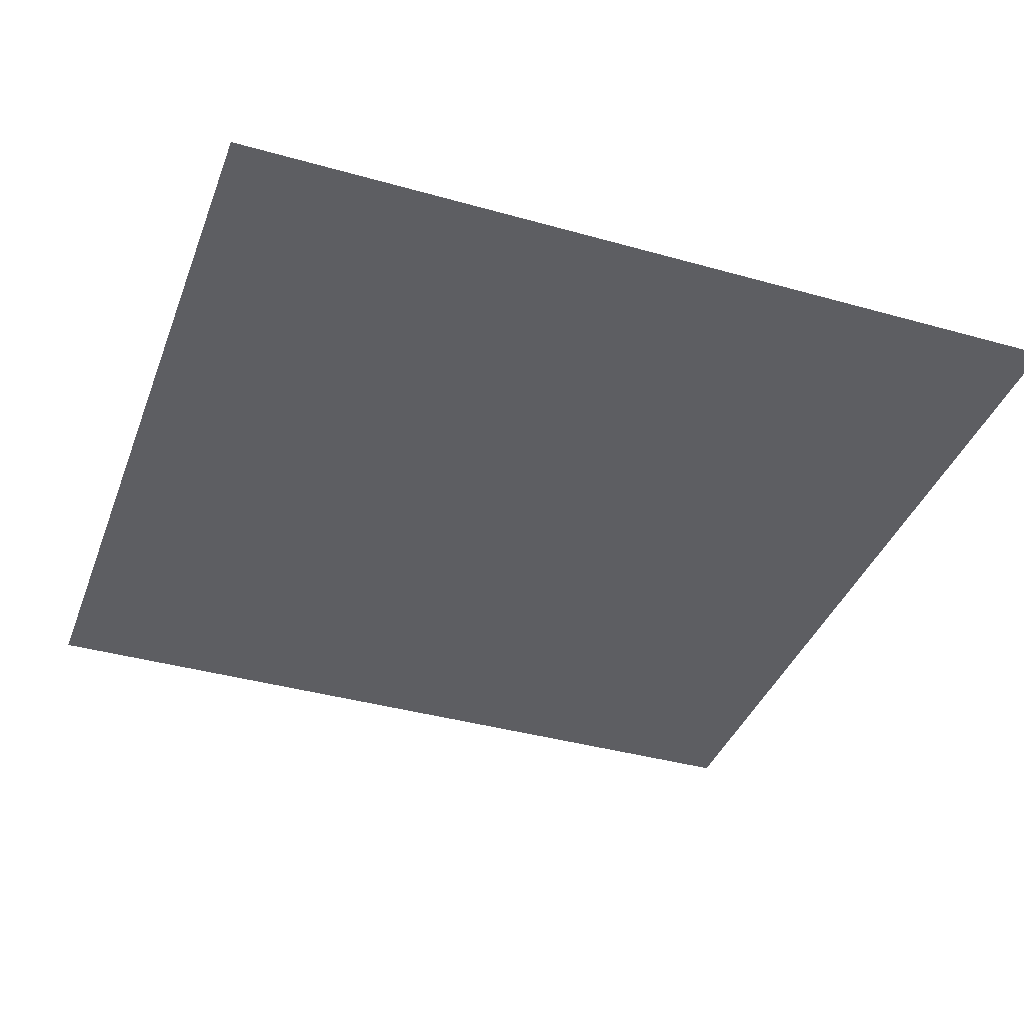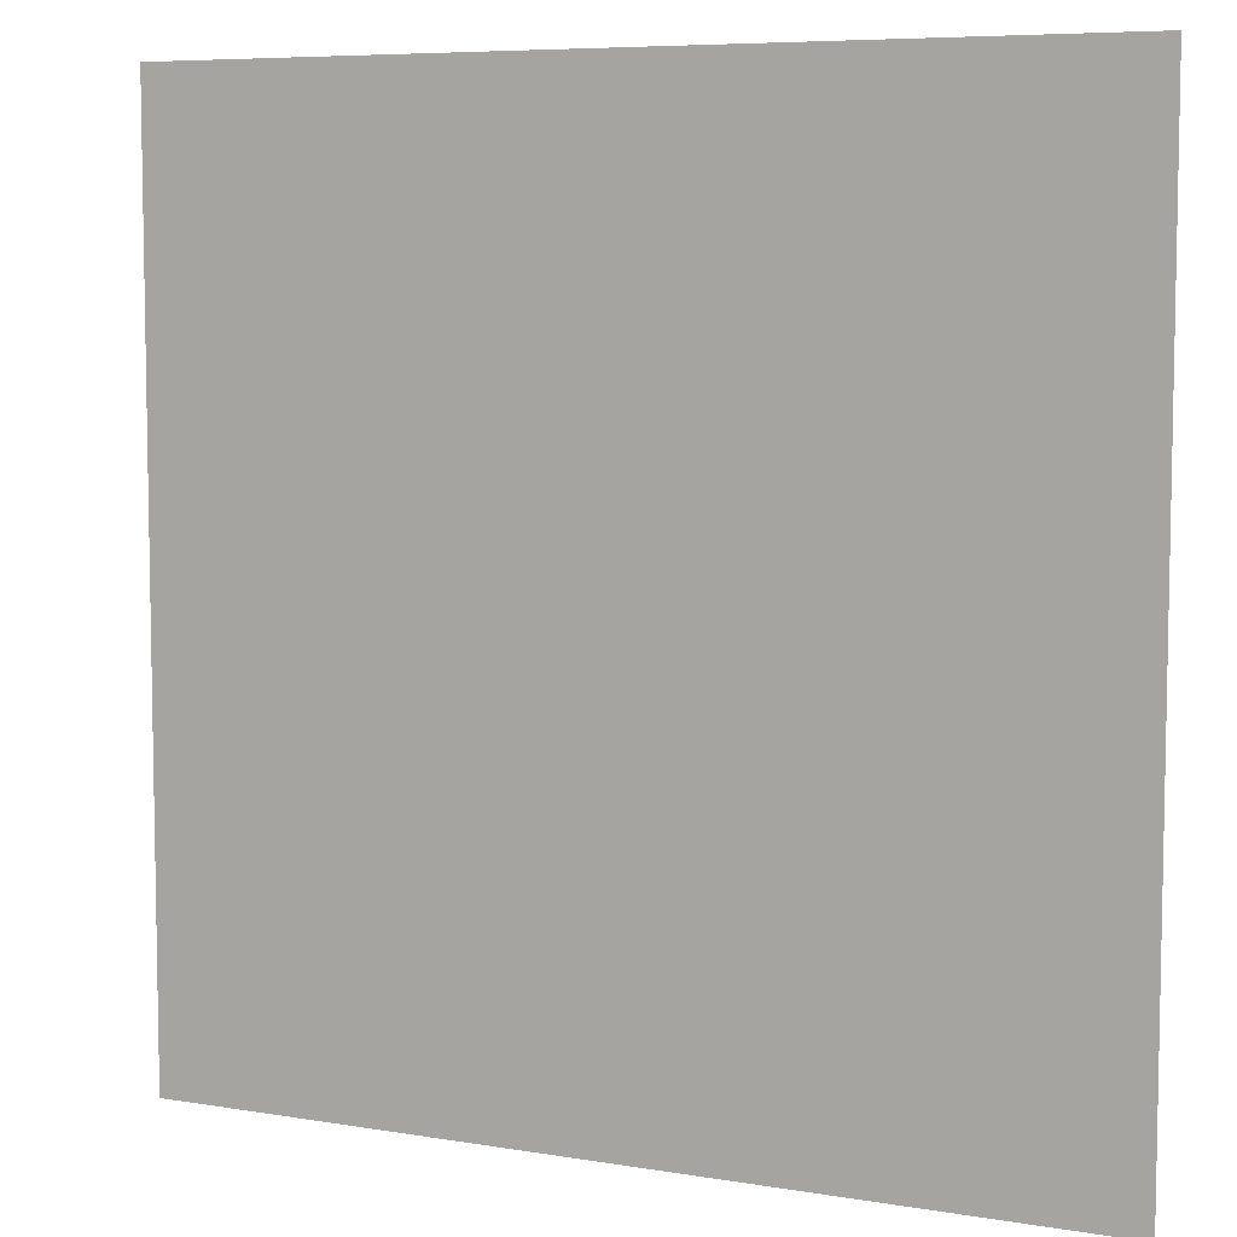
<metadata>
{"format":"obj","ext":"obj","renderer":"f3d","projection":"perspective","resolution":1024,"background":"white","views":[{"elev":-38.9,"azim":160.5,"up":"+Z"},{"elev":7.0,"azim":26.0,"up":"+Y"}]}
</metadata>
<code>
g
v 0 1 0
v 0.05 1 0
v 0.1 1 0
v 0.15 1 0
v 0.2 1 0
v 0.25 1 0
v 0.3 1 0
v 0.35 1 0
v 0.4 1 0
v 0.45 1 0
v 0.5 1 0
v 0.55 1 0
v 0.6 1 0
v 0.65 1 0
v 0.7 1 0
v 0.75 1 0
v 0.8 1 0
v 0.85 1 0
v 0.9 1 0
v 0.95 1 0
v 1 1 0
v 0 0.95 0
v 0.05 0.95 0
v 0.1 0.95 0
v 0.15 0.95 0
v 0.2 0.95 0
v 0.25 0.95 0
v 0.3 0.95 0
v 0.35 0.95 0
v 0.4 0.95 0
v 0.45 0.95 0
v 0.5 0.95 0
v 0.55 0.95 0
v 0.6 0.95 0
v 0.65 0.95 0
v 0.7 0.95 0
v 0.75 0.95 0
v 0.8 0.95 0
v 0.85 0.95 0
v 0.9 0.95 0
v 0.95 0.95 0
v 1 0.95 0
v 0 0.9 0
v 0.05 0.9 0
v 0.1 0.9 0
v 0.15 0.9 0
v 0.2 0.9 0
v 0.25 0.9 0
v 0.3 0.9 0
v 0.35 0.9 0
v 0.4 0.9 0
v 0.45 0.9 0
v 0.5 0.9 0
v 0.55 0.9 0
v 0.6 0.9 0
v 0.65 0.9 0
v 0.7 0.9 0
v 0.75 0.9 0
v 0.8 0.9 0
v 0.85 0.9 0
v 0.9 0.9 0
v 0.95 0.9 0
v 1 0.9 0
v 0 0.85 0
v 0.05 0.85 0
v 0.1 0.85 0
v 0.15 0.85 0
v 0.2 0.85 0
v 0.25 0.85 0
v 0.3 0.85 0
v 0.35 0.85 0
v 0.4 0.85 0
v 0.45 0.85 0
v 0.5 0.85 0
v 0.55 0.85 0
v 0.6 0.85 0
v 0.65 0.85 0
v 0.7 0.85 0
v 0.75 0.85 0
v 0.8 0.85 0
v 0.85 0.85 0
v 0.9 0.85 0
v 0.95 0.85 0
v 1 0.85 0
v 0 0.8 0
v 0.05 0.8 0
v 0.1 0.8 0
v 0.15 0.8 0
v 0.2 0.8 0
v 0.25 0.8 0
v 0.3 0.8 0
v 0.35 0.8 0
v 0.4 0.8 0
v 0.45 0.8 0
v 0.5 0.8 0
v 0.55 0.8 0
v 0.6 0.8 0
v 0.65 0.8 0
v 0.7 0.8 0
v 0.75 0.8 0
v 0.8 0.8 0
v 0.85 0.8 0
v 0.9 0.8 0
v 0.95 0.8 0
v 1 0.8 0
v 0 0.75 0
v 0.05 0.75 0
v 0.1 0.75 0
v 0.15 0.75 0
v 0.2 0.75 0
v 0.25 0.75 0
v 0.3 0.75 0
v 0.35 0.75 0
v 0.4 0.75 0
v 0.45 0.75 0
v 0.5 0.75 0
v 0.55 0.75 0
v 0.6 0.75 0
v 0.65 0.75 0
v 0.7 0.75 0
v 0.75 0.75 0
v 0.8 0.75 0
v 0.85 0.75 0
v 0.9 0.75 0
v 0.95 0.75 0
v 1 0.75 0
v 0 0.7 0
v 0.05 0.7 0
v 0.1 0.7 0
v 0.15 0.7 0
v 0.2 0.7 0
v 0.25 0.7 0
v 0.3 0.7 0
v 0.35 0.7 0
v 0.4 0.7 0
v 0.45 0.7 0
v 0.5 0.7 0
v 0.55 0.7 0
v 0.6 0.7 0
v 0.65 0.7 0
v 0.7 0.7 0
v 0.75 0.7 0
v 0.8 0.7 0
v 0.85 0.7 0
v 0.9 0.7 0
v 0.95 0.7 0
v 1 0.7 0
v 0 0.65 0
v 0.05 0.65 0
v 0.1 0.65 0
v 0.15 0.65 0
v 0.2 0.65 0
v 0.25 0.65 0
v 0.3 0.65 0
v 0.35 0.65 0
v 0.4 0.65 0
v 0.45 0.65 0
v 0.5 0.65 0
v 0.55 0.65 0
v 0.6 0.65 0
v 0.65 0.65 0
v 0.7 0.65 0
v 0.75 0.65 0
v 0.8 0.65 0
v 0.85 0.65 0
v 0.9 0.65 0
v 0.95 0.65 0
v 1 0.65 0
v 0 0.6 0
v 0.05 0.6 0
v 0.1 0.6 0
v 0.15 0.6 0
v 0.2 0.6 0
v 0.25 0.6 0
v 0.3 0.6 0
v 0.35 0.6 0
v 0.4 0.6 0
v 0.45 0.6 0
v 0.5 0.6 0
v 0.55 0.6 0
v 0.6 0.6 0
v 0.65 0.6 0
v 0.7 0.6 0
v 0.75 0.6 0
v 0.8 0.6 0
v 0.85 0.6 0
v 0.9 0.6 0
v 0.95 0.6 0
v 1 0.6 0
v 0 0.55 0
v 0.05 0.55 0
v 0.1 0.55 0
v 0.15 0.55 0
v 0.2 0.55 0
v 0.25 0.55 0
v 0.3 0.55 0
v 0.35 0.55 0
v 0.4 0.55 0
v 0.45 0.55 0
v 0.5 0.55 0
v 0.55 0.55 0
v 0.6 0.55 0
v 0.65 0.55 0
v 0.7 0.55 0
v 0.75 0.55 0
v 0.8 0.55 0
v 0.85 0.55 0
v 0.9 0.55 0
v 0.95 0.55 0
v 1 0.55 0
v 0 0.5 0
v 0.05 0.5 0
v 0.1 0.5 0
v 0.15 0.5 0
v 0.2 0.5 0
v 0.25 0.5 0
v 0.3 0.5 0
v 0.35 0.5 0
v 0.4 0.5 0
v 0.45 0.5 0
v 0.5 0.5 0
v 0.55 0.5 0
v 0.6 0.5 0
v 0.65 0.5 0
v 0.7 0.5 0
v 0.75 0.5 0
v 0.8 0.5 0
v 0.85 0.5 0
v 0.9 0.5 0
v 0.95 0.5 0
v 1 0.5 0
v 0 0.45 0
v 0.05 0.45 0
v 0.1 0.45 0
v 0.15 0.45 0
v 0.2 0.45 0
v 0.25 0.45 0
v 0.3 0.45 0
v 0.35 0.45 0
v 0.4 0.45 0
v 0.45 0.45 0
v 0.5 0.45 0
v 0.55 0.45 0
v 0.6 0.45 0
v 0.65 0.45 0
v 0.7 0.45 0
v 0.75 0.45 0
v 0.8 0.45 0
v 0.85 0.45 0
v 0.9 0.45 0
v 0.95 0.45 0
v 1 0.45 0
v 0 0.4 0
v 0.05 0.4 0
v 0.1 0.4 0
v 0.15 0.4 0
v 0.2 0.4 0
v 0.25 0.4 0
v 0.3 0.4 0
v 0.35 0.4 0
v 0.4 0.4 0
v 0.45 0.4 0
v 0.5 0.4 0
v 0.55 0.4 0
v 0.6 0.4 0
v 0.65 0.4 0
v 0.7 0.4 0
v 0.75 0.4 0
v 0.8 0.4 0
v 0.85 0.4 0
v 0.9 0.4 0
v 0.95 0.4 0
v 1 0.4 0
v 0 0.35 0
v 0.05 0.35 0
v 0.1 0.35 0
v 0.15 0.35 0
v 0.2 0.35 0
v 0.25 0.35 0
v 0.3 0.35 0
v 0.35 0.35 0
v 0.4 0.35 0
v 0.45 0.35 0
v 0.5 0.35 0
v 0.55 0.35 0
v 0.6 0.35 0
v 0.65 0.35 0
v 0.7 0.35 0
v 0.75 0.35 0
v 0.8 0.35 0
v 0.85 0.35 0
v 0.9 0.35 0
v 0.95 0.35 0
v 1 0.35 0
v 0 0.3 0
v 0.05 0.3 0
v 0.1 0.3 0
v 0.15 0.3 0
v 0.2 0.3 0
v 0.25 0.3 0
v 0.3 0.3 0
v 0.35 0.3 0
v 0.4 0.3 0
v 0.45 0.3 0
v 0.5 0.3 0
v 0.55 0.3 0
v 0.6 0.3 0
v 0.65 0.3 0
v 0.7 0.3 0
v 0.75 0.3 0
v 0.8 0.3 0
v 0.85 0.3 0
v 0.9 0.3 0
v 0.95 0.3 0
v 1 0.3 0
v 0 0.25 0
v 0.05 0.25 0
v 0.1 0.25 0
v 0.15 0.25 0
v 0.2 0.25 0
v 0.25 0.25 0
v 0.3 0.25 0
v 0.35 0.25 0
v 0.4 0.25 0
v 0.45 0.25 0
v 0.5 0.25 0
v 0.55 0.25 0
v 0.6 0.25 0
v 0.65 0.25 0
v 0.7 0.25 0
v 0.75 0.25 0
v 0.8 0.25 0
v 0.85 0.25 0
v 0.9 0.25 0
v 0.95 0.25 0
v 1 0.25 0
v 0 0.2 0
v 0.05 0.2 0
v 0.1 0.2 0
v 0.15 0.2 0
v 0.2 0.2 0
v 0.25 0.2 0
v 0.3 0.2 0
v 0.35 0.2 0
v 0.4 0.2 0
v 0.45 0.2 0
v 0.5 0.2 0
v 0.55 0.2 0
v 0.6 0.2 0
v 0.65 0.2 0
v 0.7 0.2 0
v 0.75 0.2 0
v 0.8 0.2 0
v 0.85 0.2 0
v 0.9 0.2 0
v 0.95 0.2 0
v 1 0.2 0
v 0 0.15 0
v 0.05 0.15 0
v 0.1 0.15 0
v 0.15 0.15 0
v 0.2 0.15 0
v 0.25 0.15 0
v 0.3 0.15 0
v 0.35 0.15 0
v 0.4 0.15 0
v 0.45 0.15 0
v 0.5 0.15 0
v 0.55 0.15 0
v 0.6 0.15 0
v 0.65 0.15 0
v 0.7 0.15 0
v 0.75 0.15 0
v 0.8 0.15 0
v 0.85 0.15 0
v 0.9 0.15 0
v 0.95 0.15 0
v 1 0.15 0
v 0 0.1 0
v 0.05 0.1 0
v 0.1 0.1 0
v 0.15 0.1 0
v 0.2 0.1 0
v 0.25 0.1 0
v 0.3 0.1 0
v 0.35 0.1 0
v 0.4 0.1 0
v 0.45 0.1 0
v 0.5 0.1 0
v 0.55 0.1 0
v 0.6 0.1 0
v 0.65 0.1 0
v 0.7 0.1 0
v 0.75 0.1 0
v 0.8 0.1 0
v 0.85 0.1 0
v 0.9 0.1 0
v 0.95 0.1 0
v 1 0.1 0
v 0 0.05 0
v 0.05 0.05 0
v 0.1 0.05 0
v 0.15 0.05 0
v 0.2 0.05 0
v 0.25 0.05 0
v 0.3 0.05 0
v 0.35 0.05 0
v 0.4 0.05 0
v 0.45 0.05 0
v 0.5 0.05 0
v 0.55 0.05 0
v 0.6 0.05 0
v 0.65 0.05 0
v 0.7 0.05 0
v 0.75 0.05 0
v 0.8 0.05 0
v 0.85 0.05 0
v 0.9 0.05 0
v 0.95 0.05 0
v 1 0.05 0
v 0 0 0
v 0.05 0 0
v 0.1 0 0
v 0.15 0 0
v 0.2 0 0
v 0.25 0 0
v 0.3 0 0
v 0.35 0 0
v 0.4 0 0
v 0.45 0 0
v 0.5 0 0
v 0.55 0 0
v 0.6 0 0
v 0.65 0 0
v 0.7 0 0
v 0.75 0 0
v 0.8 0 0
v 0.85 0 0
v 0.9 0 0
v 0.95 0 0
v 1 0 0
g
f 1 23 2
f 1 22 23
f 2 23 3
f 3 23 24
f 3 25 4
f 3 24 25
f 4 25 5
f 5 25 26
f 5 27 6
f 5 26 27
f 6 27 7
f 7 27 28
f 7 29 8
f 7 28 29
f 8 29 9
f 9 29 30
f 9 31 10
f 9 30 31
f 10 31 11
f 11 31 32
f 11 33 12
f 11 32 33
f 12 33 13
f 13 33 34
f 13 35 14
f 13 34 35
f 14 35 15
f 15 35 36
f 15 37 16
f 15 36 37
f 16 37 17
f 17 37 38
f 17 39 18
f 17 38 39
f 18 39 19
f 19 39 40
f 19 41 20
f 19 40 41
f 20 41 21
f 21 41 42
f 22 43 23
f 23 43 44
f 23 45 24
f 23 44 45
f 24 45 25
f 25 45 46
f 25 47 26
f 25 46 47
f 26 47 27
f 27 47 48
f 27 49 28
f 27 48 49
f 28 49 29
f 29 49 50
f 29 51 30
f 29 50 51
f 30 51 31
f 31 51 52
f 31 53 32
f 31 52 53
f 32 53 33
f 33 53 54
f 33 55 34
f 33 54 55
f 34 55 35
f 35 55 56
f 35 57 36
f 35 56 57
f 36 57 37
f 37 57 58
f 37 59 38
f 37 58 59
f 38 59 39
f 39 59 60
f 39 61 40
f 39 60 61
f 40 61 41
f 41 61 62
f 41 63 42
f 41 62 63
f 43 65 44
f 43 64 65
f 44 65 45
f 45 65 66
f 45 67 46
f 45 66 67
f 46 67 47
f 47 67 68
f 47 69 48
f 47 68 69
f 48 69 49
f 49 69 70
f 49 71 50
f 49 70 71
f 50 71 51
f 51 71 72
f 51 73 52
f 51 72 73
f 52 73 53
f 53 73 74
f 53 75 54
f 53 74 75
f 54 75 55
f 55 75 76
f 55 77 56
f 55 76 77
f 56 77 57
f 57 77 78
f 57 79 58
f 57 78 79
f 58 79 59
f 59 79 80
f 59 81 60
f 59 80 81
f 60 81 61
f 61 81 82
f 61 83 62
f 61 82 83
f 62 83 63
f 63 83 84
f 64 85 65
f 65 85 86
f 65 87 66
f 65 86 87
f 66 87 67
f 67 87 88
f 67 89 68
f 67 88 89
f 68 89 69
f 69 89 90
f 69 91 70
f 69 90 91
f 70 91 71
f 71 91 92
f 71 93 72
f 71 92 93
f 72 93 73
f 73 93 94
f 73 95 74
f 73 94 95
f 74 95 75
f 75 95 96
f 75 97 76
f 75 96 97
f 76 97 77
f 77 97 98
f 77 99 78
f 77 98 99
f 78 99 79
f 79 99 100
f 79 101 80
f 79 100 101
f 80 101 81
f 81 101 102
f 81 103 82
f 81 102 103
f 82 103 83
f 83 103 104
f 83 105 84
f 83 104 105
f 85 107 86
f 85 106 107
f 86 107 87
f 87 107 108
f 87 109 88
f 87 108 109
f 88 109 89
f 89 109 110
f 89 111 90
f 89 110 111
f 90 111 91
f 91 111 112
f 91 113 92
f 91 112 113
f 92 113 93
f 93 113 114
f 93 115 94
f 93 114 115
f 94 115 95
f 95 115 116
f 95 117 96
f 95 116 117
f 96 117 97
f 97 117 118
f 97 119 98
f 97 118 119
f 98 119 99
f 99 119 120
f 99 121 100
f 99 120 121
f 100 121 101
f 101 121 122
f 101 123 102
f 101 122 123
f 102 123 103
f 103 123 124
f 103 125 104
f 103 124 125
f 104 125 105
f 105 125 126
f 106 127 107
f 107 127 128
f 107 129 108
f 107 128 129
f 108 129 109
f 109 129 130
f 109 131 110
f 109 130 131
f 110 131 111
f 111 131 132
f 111 133 112
f 111 132 133
f 112 133 113
f 113 133 134
f 113 135 114
f 113 134 135
f 114 135 115
f 115 135 136
f 115 137 116
f 115 136 137
f 116 137 117
f 117 137 138
f 117 139 118
f 117 138 139
f 118 139 119
f 119 139 140
f 119 141 120
f 119 140 141
f 120 141 121
f 121 141 142
f 121 143 122
f 121 142 143
f 122 143 123
f 123 143 144
f 123 145 124
f 123 144 145
f 124 145 125
f 125 145 146
f 125 147 126
f 125 146 147
f 127 149 128
f 127 148 149
f 128 149 129
f 129 149 150
f 129 151 130
f 129 150 151
f 130 151 131
f 131 151 152
f 131 153 132
f 131 152 153
f 132 153 133
f 133 153 154
f 133 155 134
f 133 154 155
f 134 155 135
f 135 155 156
f 135 157 136
f 135 156 157
f 136 157 137
f 137 157 158
f 137 159 138
f 137 158 159
f 138 159 139
f 139 159 160
f 139 161 140
f 139 160 161
f 140 161 141
f 141 161 162
f 141 163 142
f 141 162 163
f 142 163 143
f 143 163 164
f 143 165 144
f 143 164 165
f 144 165 145
f 145 165 166
f 145 167 146
f 145 166 167
f 146 167 147
f 147 167 168
f 148 169 149
f 149 169 170
f 149 171 150
f 149 170 171
f 150 171 151
f 151 171 172
f 151 173 152
f 151 172 173
f 152 173 153
f 153 173 174
f 153 175 154
f 153 174 175
f 154 175 155
f 155 175 176
f 155 177 156
f 155 176 177
f 156 177 157
f 157 177 178
f 157 179 158
f 157 178 179
f 158 179 159
f 159 179 180
f 159 181 160
f 159 180 181
f 160 181 161
f 161 181 182
f 161 183 162
f 161 182 183
f 162 183 163
f 163 183 184
f 163 185 164
f 163 184 185
f 164 185 165
f 165 185 186
f 165 187 166
f 165 186 187
f 166 187 167
f 167 187 188
f 167 189 168
f 167 188 189
f 169 191 170
f 169 190 191
f 170 191 171
f 171 191 192
f 171 193 172
f 171 192 193
f 172 193 173
f 173 193 194
f 173 195 174
f 173 194 195
f 174 195 175
f 175 195 196
f 175 197 176
f 175 196 197
f 176 197 177
f 177 197 198
f 177 199 178
f 177 198 199
f 178 199 179
f 179 199 200
f 179 201 180
f 179 200 201
f 180 201 181
f 181 201 202
f 181 203 182
f 181 202 203
f 182 203 183
f 183 203 204
f 183 205 184
f 183 204 205
f 184 205 185
f 185 205 206
f 185 207 186
f 185 206 207
f 186 207 187
f 187 207 208
f 187 209 188
f 187 208 209
f 188 209 189
f 189 209 210
f 190 211 191
f 191 211 212
f 191 213 192
f 191 212 213
f 192 213 193
f 193 213 214
f 193 215 194
f 193 214 215
f 194 215 195
f 195 215 216
f 195 217 196
f 195 216 217
f 196 217 197
f 197 217 218
f 197 219 198
f 197 218 219
f 198 219 199
f 199 219 220
f 199 221 200
f 199 220 221
f 200 221 201
f 201 221 222
f 201 223 202
f 201 222 223
f 202 223 203
f 203 223 224
f 203 225 204
f 203 224 225
f 204 225 205
f 205 225 226
f 205 227 206
f 205 226 227
f 206 227 207
f 207 227 228
f 207 229 208
f 207 228 229
f 208 229 209
f 209 229 230
f 209 231 210
f 209 230 231
f 211 233 212
f 211 232 233
f 212 233 213
f 213 233 234
f 213 235 214
f 213 234 235
f 214 235 215
f 215 235 236
f 215 237 216
f 215 236 237
f 216 237 217
f 217 237 238
f 217 239 218
f 217 238 239
f 218 239 219
f 219 239 240
f 219 241 220
f 219 240 241
f 220 241 221
f 221 241 242
f 221 243 222
f 221 242 243
f 222 243 223
f 223 243 244
f 223 245 224
f 223 244 245
f 224 245 225
f 225 245 246
f 225 247 226
f 225 246 247
f 226 247 227
f 227 247 248
f 227 249 228
f 227 248 249
f 228 249 229
f 229 249 250
f 229 251 230
f 229 250 251
f 230 251 231
f 231 251 252
f 232 253 233
f 233 253 254
f 233 255 234
f 233 254 255
f 234 255 235
f 235 255 256
f 235 257 236
f 235 256 257
f 236 257 237
f 237 257 258
f 237 259 238
f 237 258 259
f 238 259 239
f 239 259 260
f 239 261 240
f 239 260 261
f 240 261 241
f 241 261 262
f 241 263 242
f 241 262 263
f 242 263 243
f 243 263 264
f 243 265 244
f 243 264 265
f 244 265 245
f 245 265 266
f 245 267 246
f 245 266 267
f 246 267 247
f 247 267 268
f 247 269 248
f 247 268 269
f 248 269 249
f 249 269 270
f 249 271 250
f 249 270 271
f 250 271 251
f 251 271 272
f 251 273 252
f 251 272 273
f 253 275 254
f 253 274 275
f 254 275 255
f 255 275 276
f 255 277 256
f 255 276 277
f 256 277 257
f 257 277 278
f 257 279 258
f 257 278 279
f 258 279 259
f 259 279 280
f 259 281 260
f 259 280 281
f 260 281 261
f 261 281 282
f 261 283 262
f 261 282 283
f 262 283 263
f 263 283 284
f 263 285 264
f 263 284 285
f 264 285 265
f 265 285 286
f 265 287 266
f 265 286 287
f 266 287 267
f 267 287 288
f 267 289 268
f 267 288 289
f 268 289 269
f 269 289 290
f 269 291 270
f 269 290 291
f 270 291 271
f 271 291 292
f 271 293 272
f 271 292 293
f 272 293 273
f 273 293 294
f 274 295 275
f 275 295 296
f 275 297 276
f 275 296 297
f 276 297 277
f 277 297 298
f 277 299 278
f 277 298 299
f 278 299 279
f 279 299 300
f 279 301 280
f 279 300 301
f 280 301 281
f 281 301 302
f 281 303 282
f 281 302 303
f 282 303 283
f 283 303 304
f 283 305 284
f 283 304 305
f 284 305 285
f 285 305 306
f 285 307 286
f 285 306 307
f 286 307 287
f 287 307 308
f 287 309 288
f 287 308 309
f 288 309 289
f 289 309 310
f 289 311 290
f 289 310 311
f 290 311 291
f 291 311 312
f 291 313 292
f 291 312 313
f 292 313 293
f 293 313 314
f 293 315 294
f 293 314 315
f 295 317 296
f 295 316 317
f 296 317 297
f 297 317 318
f 297 319 298
f 297 318 319
f 298 319 299
f 299 319 320
f 299 321 300
f 299 320 321
f 300 321 301
f 301 321 322
f 301 323 302
f 301 322 323
f 302 323 303
f 303 323 324
f 303 325 304
f 303 324 325
f 304 325 305
f 305 325 326
f 305 327 306
f 305 326 327
f 306 327 307
f 307 327 328
f 307 329 308
f 307 328 329
f 308 329 309
f 309 329 330
f 309 331 310
f 309 330 331
f 310 331 311
f 311 331 332
f 311 333 312
f 311 332 333
f 312 333 313
f 313 333 334
f 313 335 314
f 313 334 335
f 314 335 315
f 315 335 336
f 316 337 317
f 317 337 338
f 317 339 318
f 317 338 339
f 318 339 319
f 319 339 340
f 319 341 320
f 319 340 341
f 320 341 321
f 321 341 342
f 321 343 322
f 321 342 343
f 322 343 323
f 323 343 344
f 323 345 324
f 323 344 345
f 324 345 325
f 325 345 346
f 325 347 326
f 325 346 347
f 326 347 327
f 327 347 348
f 327 349 328
f 327 348 349
f 328 349 329
f 329 349 350
f 329 351 330
f 329 350 351
f 330 351 331
f 331 351 352
f 331 353 332
f 331 352 353
f 332 353 333
f 333 353 354
f 333 355 334
f 333 354 355
f 334 355 335
f 335 355 356
f 335 357 336
f 335 356 357
f 337 359 338
f 337 358 359
f 338 359 339
f 339 359 360
f 339 361 340
f 339 360 361
f 340 361 341
f 341 361 362
f 341 363 342
f 341 362 363
f 342 363 343
f 343 363 364
f 343 365 344
f 343 364 365
f 344 365 345
f 345 365 366
f 345 367 346
f 345 366 367
f 346 367 347
f 347 367 368
f 347 369 348
f 347 368 369
f 348 369 349
f 349 369 370
f 349 371 350
f 349 370 371
f 350 371 351
f 351 371 372
f 351 373 352
f 351 372 373
f 352 373 353
f 353 373 374
f 353 375 354
f 353 374 375
f 354 375 355
f 355 375 376
f 355 377 356
f 355 376 377
f 356 377 357
f 357 377 378
f 358 379 359
f 359 379 380
f 359 381 360
f 359 380 381
f 360 381 361
f 361 381 382
f 361 383 362
f 361 382 383
f 362 383 363
f 363 383 384
f 363 385 364
f 363 384 385
f 364 385 365
f 365 385 386
f 365 387 366
f 365 386 387
f 366 387 367
f 367 387 388
f 367 389 368
f 367 388 389
f 368 389 369
f 369 389 390
f 369 391 370
f 369 390 391
f 370 391 371
f 371 391 392
f 371 393 372
f 371 392 393
f 372 393 373
f 373 393 394
f 373 395 374
f 373 394 395
f 374 395 375
f 375 395 396
f 375 397 376
f 375 396 397
f 376 397 377
f 377 397 398
f 377 399 378
f 377 398 399
f 379 401 380
f 379 400 401
f 380 401 381
f 381 401 402
f 381 403 382
f 381 402 403
f 382 403 383
f 383 403 404
f 383 405 384
f 383 404 405
f 384 405 385
f 385 405 406
f 385 407 386
f 385 406 407
f 386 407 387
f 387 407 408
f 387 409 388
f 387 408 409
f 388 409 389
f 389 409 410
f 389 411 390
f 389 410 411
f 390 411 391
f 391 411 412
f 391 413 392
f 391 412 413
f 392 413 393
f 393 413 414
f 393 415 394
f 393 414 415
f 394 415 395
f 395 415 416
f 395 417 396
f 395 416 417
f 396 417 397
f 397 417 418
f 397 419 398
f 397 418 419
f 398 419 399
f 399 419 420
f 400 421 401
f 401 421 422
f 401 423 402
f 401 422 423
f 402 423 403
f 403 423 424
f 403 425 404
f 403 424 425
f 404 425 405
f 405 425 426
f 405 427 406
f 405 426 427
f 406 427 407
f 407 427 428
f 407 429 408
f 407 428 429
f 408 429 409
f 409 429 430
f 409 431 410
f 409 430 431
f 410 431 411
f 411 431 432
f 411 433 412
f 411 432 433
f 412 433 413
f 413 433 434
f 413 435 414
f 413 434 435
f 414 435 415
f 415 435 436
f 415 437 416
f 415 436 437
f 416 437 417
f 417 437 438
f 417 439 418
f 417 438 439
f 418 439 419
f 419 439 440
f 419 441 420
f 419 440 441

</code>
